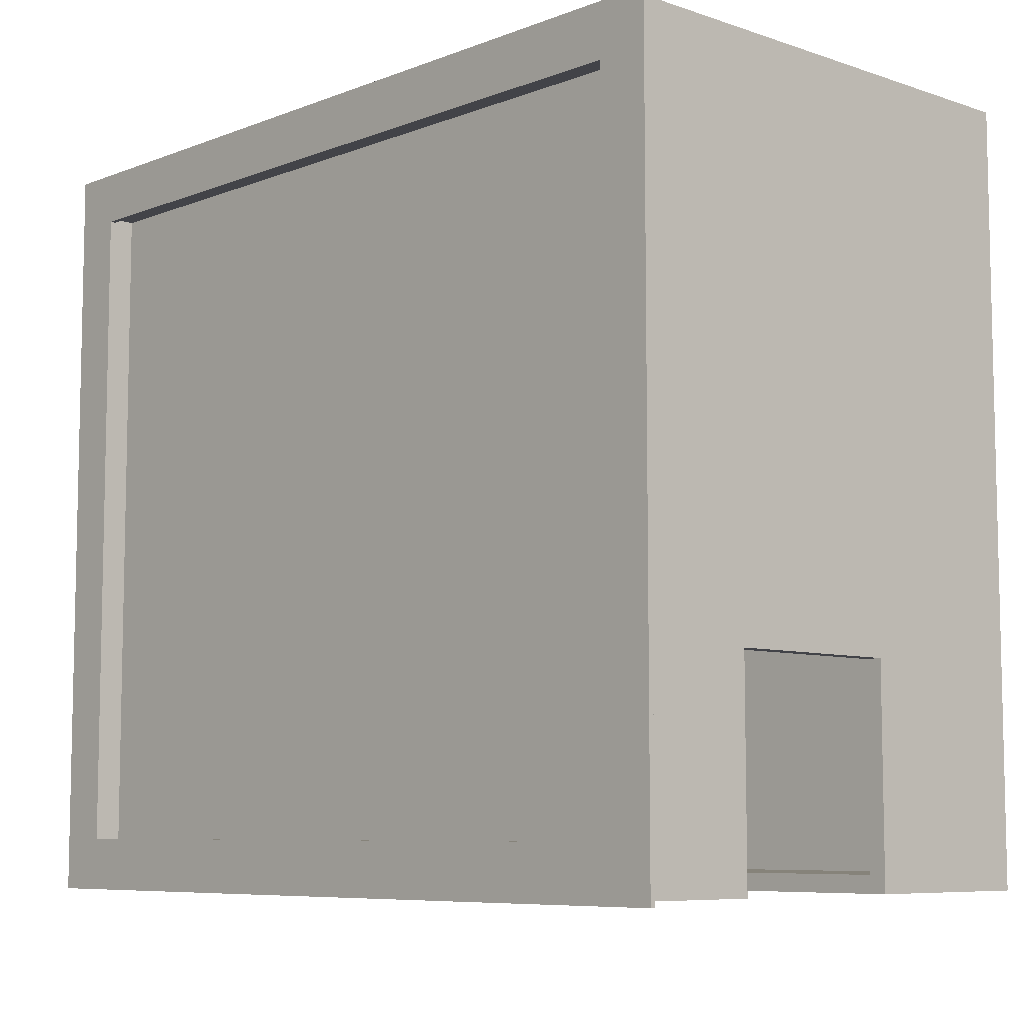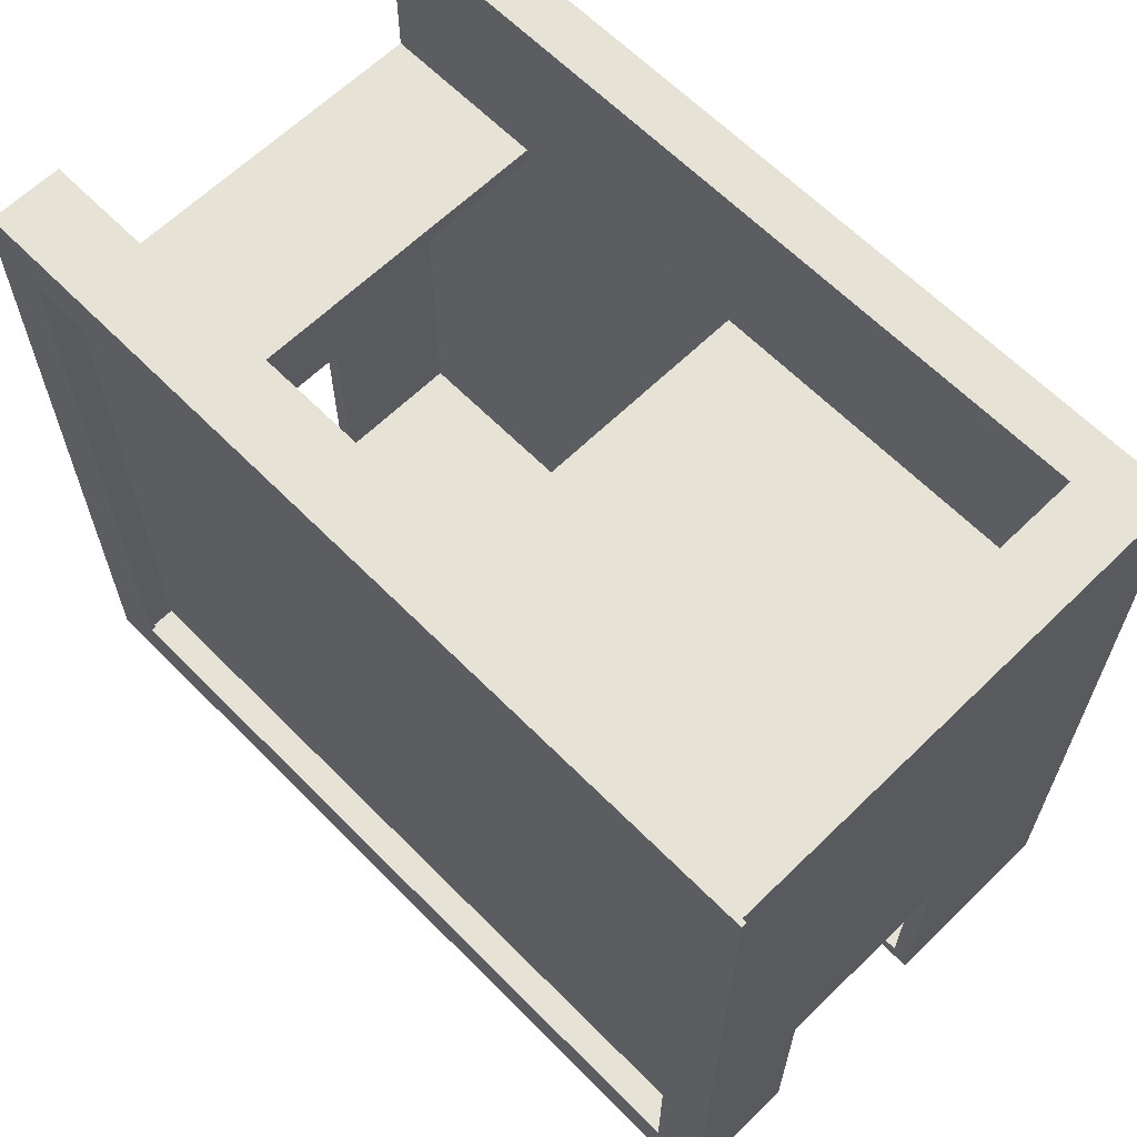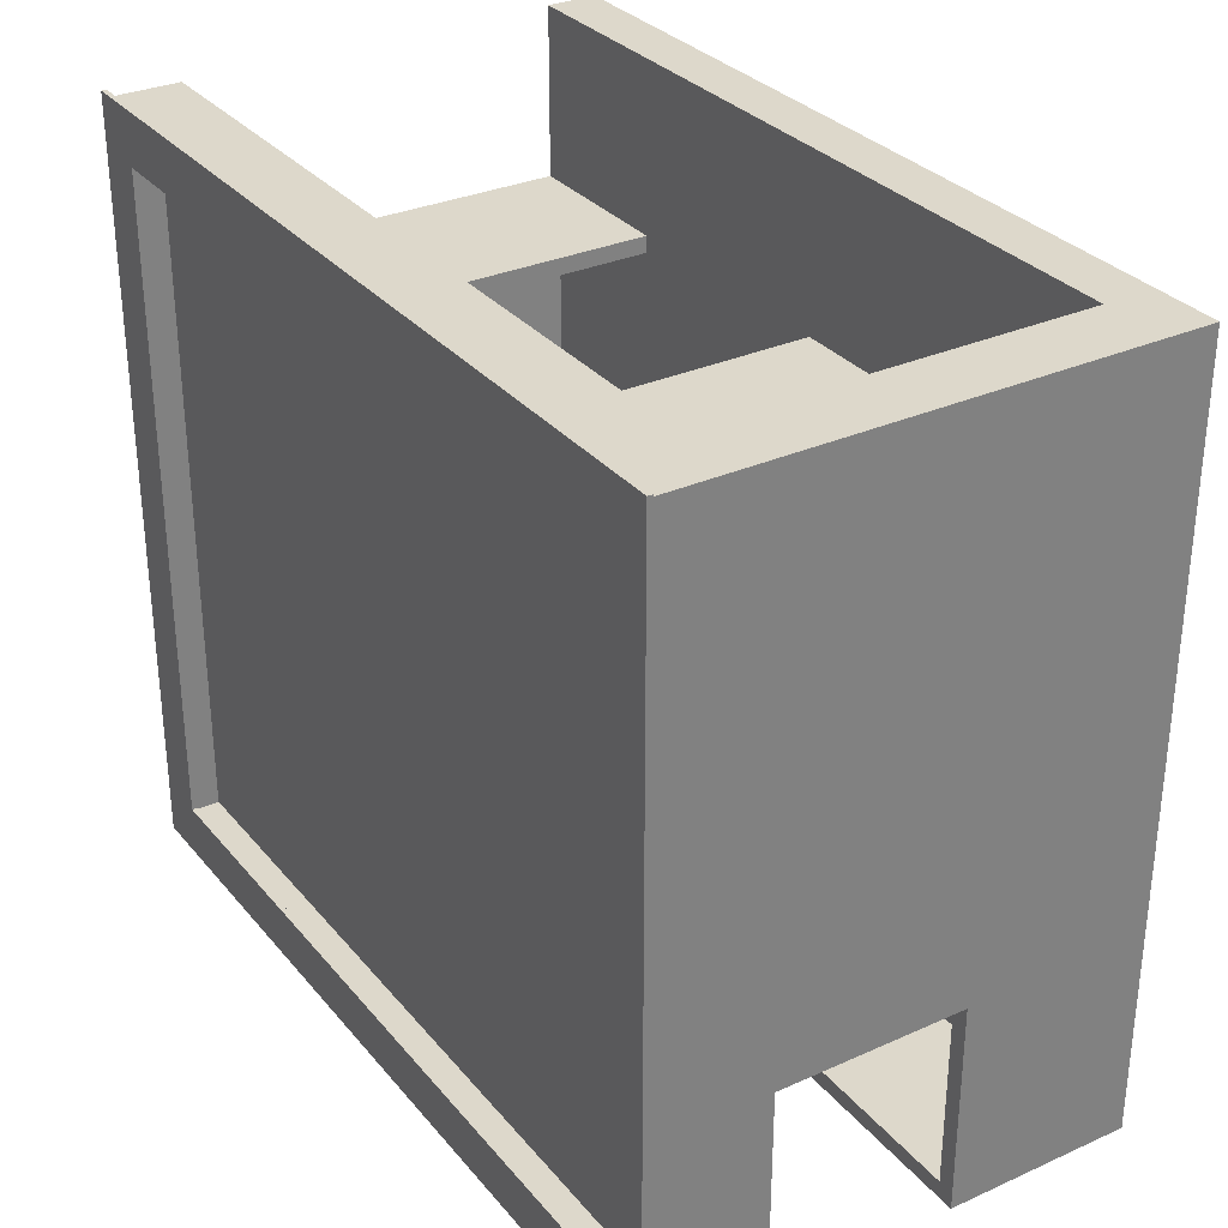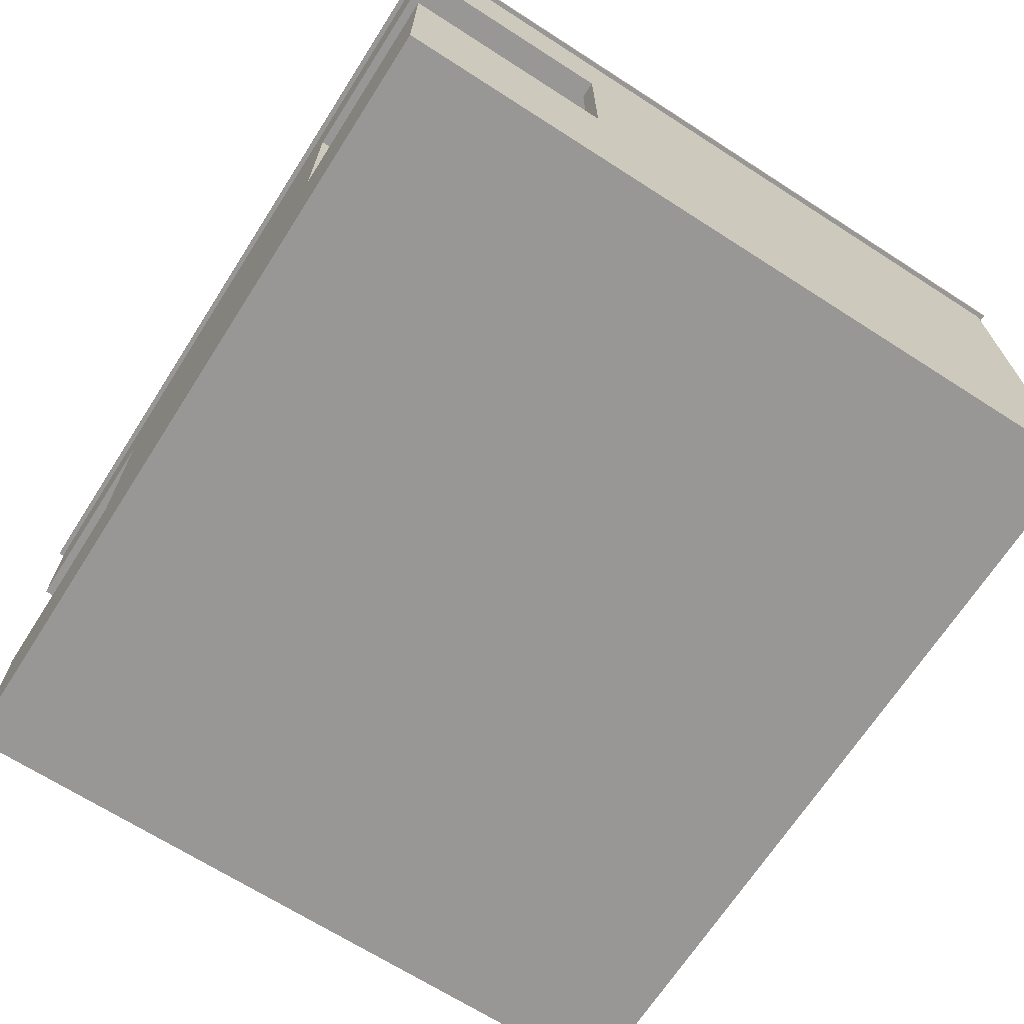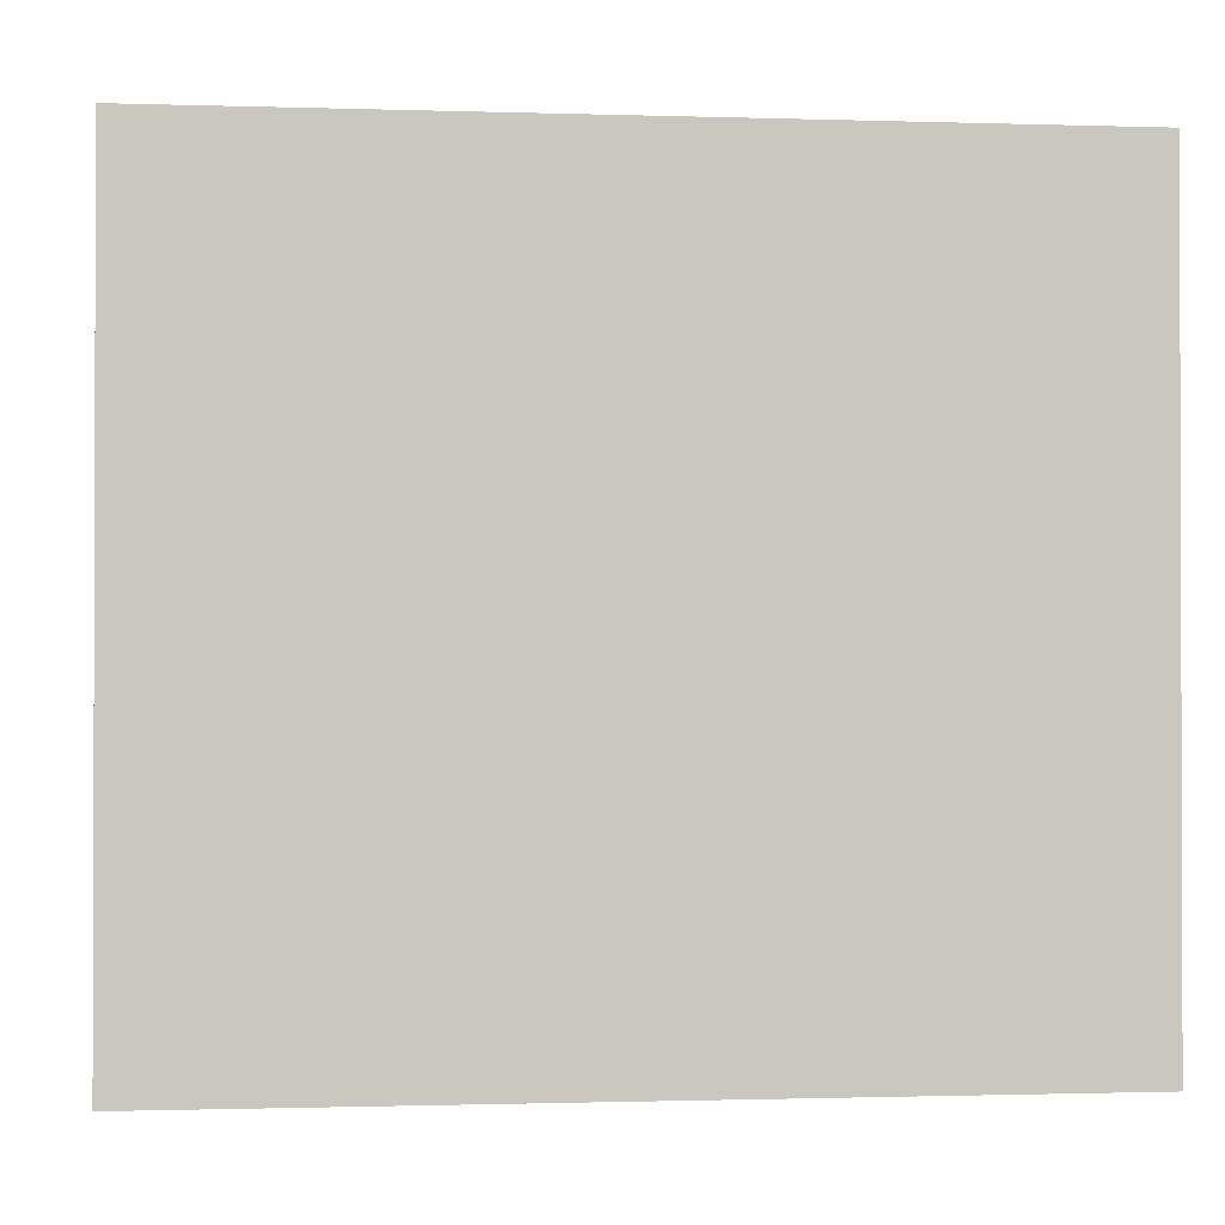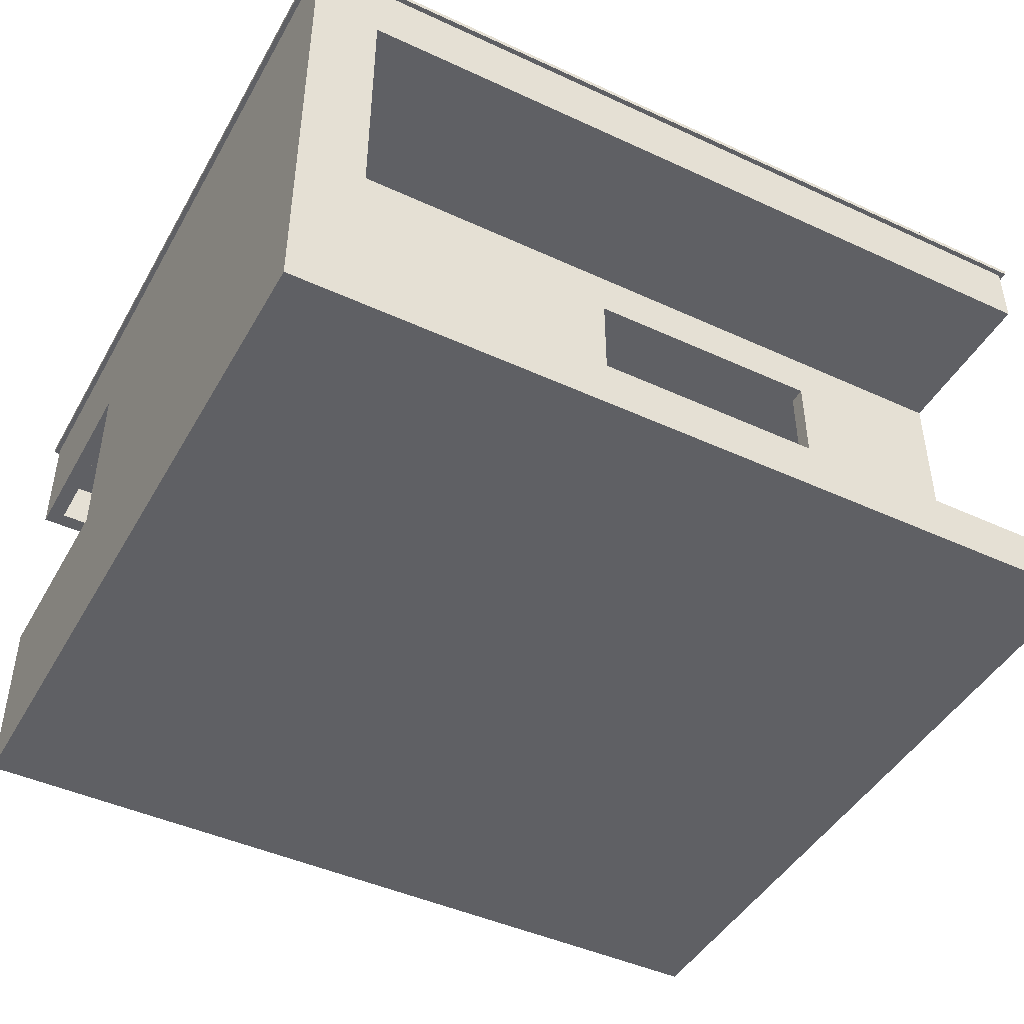
<metadata>
{"format":"obj","ext":"obj","renderer":"f3d","projection":"perspective","resolution":1024,"background":"white","views":[{"elev":-7.6,"azim":-133.1,"up":"+Z"},{"elev":63.4,"azim":-134.5,"up":"+Z"},{"elev":31.1,"azim":-122.5,"up":"+Z"},{"elev":-68.3,"azim":-122.7,"up":"+Y"},{"elev":-1.0,"azim":-6.7,"up":"+Z"},{"elev":-45.1,"azim":-28.1,"up":"+Y"}]}
</metadata>
<code>
o Baumhaus_01_Instance_1_Mesh.020
v 40.31 2.5 -3.691
v 40.31 5.4 -3.691
v 40.31 2.5 -8.191
v 40.31 5.4 -8.191
v 45.31 2.5 -8.191
v 45.31 5.4 -8.191
v 45.31 2.5 -3.691
v 45.31 5.4 -3.691
v 40.31 5 -8.191
v 45.31 5 -8.191
v 45.31 5 -3.691
v 40.31 5 -3.691
v 40.31 5 -4.691
v 40.31 2.5 -4.691
v 45.31 2.5 -4.691
v 45.31 5 -4.691
v 45.31 5.4 -4.691
v 40.31 5.4 -4.691
v 40.31 2.8 -3.691
v 45.31 2.8 -3.691
v 40.31 2.8 -4.691
v 45.31 2.8 -4.691
v 45.31 2.8 -8.191
v 40.31 2.8 -8.191
v 40.56 5.4 -3.941
v 40.56 5.4 -7.941
v 45.06 5.4 -7.941
v 45.06 5.4 -3.941
v 45.06 5.4 -4.691
v 40.56 5.4 -4.691
v 40.56 5.25 -3.941
v 40.56 5.25 -7.941
v 45.06 5.25 -7.941
v 45.06 5.25 -3.941
v 45.06 5.25 -4.691
v 40.56 5.25 -4.691
v 40.59 5.43 -4.691
v 45.03 5.43 -4.691
v 45.03 5.43 -3.971
v 45.03 5.43 -7.911
v 40.59 5.43 -7.911
v 40.59 5.43 -3.971
v 40.59 5.4 -4.691
v 45.03 5.4 -4.691
v 45.03 5.4 -3.971
v 45.03 5.4 -7.911
v 40.59 5.4 -7.911
v 40.59 5.4 -3.971
v 40.28 5.4 -3.661
v 40.28 5.4 -8.221
v 45.34 5.4 -8.221
v 45.34 5.4 -3.661
v 45.34 5.4 -4.691
v 40.28 5.4 -4.691
v 40.28 5.43 -3.661
v 40.28 5.43 -8.221
v 45.34 5.43 -8.221
v 45.34 5.43 -3.661
v 45.34 5.43 -4.691
v 40.28 5.43 -4.691
v 40.31 4.7 -8.191
v 45.31 4.7 -8.191
v 45.31 4.7 -4.691
v 45.31 3.6 -8.191
v 45.31 3.6 -4.691
v 40.31 3.6 -8.191
v 45.31 3.6 -6.941
v 45.31 4.7 -6.941
v 44.06 3.6 -8.191
v 44.06 4.7 -8.191
v 40.71 3.6 -3.691
v 40.31 3.6 -4.691
v 44.31 4.7 -4.691
v 42.81 4.7 -4.691
v 42.81 2.8 -4.691
v 44.31 2.8 -4.691
v 40.31 3.6 -3.691
v 40.71 2.8 -4.691
v 40.71 5 -4.691
v 40.71 2.8 -3.691
v 40.71 5 -3.691
v 40.31 4.7 -4.691
v 40.31 4.7 -3.691
v 40.71 4.7 -3.691
v 40.71 4.7 -4.691
v 41.56 3.6 -8.191
v 41.56 4.7 -8.191
v 40.31 4.7 -6.941
v 40.31 3.6 -6.941
v 40.71 2.8 -3.841
v 40.41 5 -8.091
v 45.21 5 -8.091
v 40.41 5 -4.691
v 45.21 5 -4.791
v 40.41 2.8 -4.691
v 45.21 2.8 -4.791
v 45.21 2.8 -8.091
v 40.41 2.8 -8.091
v 40.41 4.7 -8.091
v 45.21 4.7 -8.091
v 45.21 4.7 -4.791
v 45.21 3.6 -8.091
v 45.21 3.6 -4.791
v 40.41 3.6 -8.091
v 45.21 3.6 -6.941
v 45.21 4.7 -6.941
v 44.06 3.6 -8.091
v 44.06 4.7 -8.091
v 40.41 3.6 -4.691
v 44.31 4.7 -4.791
v 42.81 4.7 -4.791
v 42.81 2.8 -4.791
v 44.31 2.8 -4.791
v 40.71 2.8 -4.791
v 40.71 5 -4.791
v 40.41 4.7 -4.691
v 40.71 4.7 -4.791
v 41.56 3.6 -8.091
v 41.56 4.7 -8.091
v 40.41 4.7 -6.941
v 40.41 3.6 -6.941
f 16 63 68 62 10
f 22 23 64 67 65
f 23 24 66 86 69 64
f 10 62 70 87 61 9
f 81 11 8 2 12
f 7 20 80 19 1
f 16 79 85 74 73 63
f 21 72 89 66 24
f 82 13 9 61 88
f 22 76 75 78 90 80 20
f 22 65 63 73 76
f 106 101 94 92 100
f 102 97 96 103 105
f 104 98 97 102 107 118
f 108 100 92 91 99 119
f 117 115 94 101 110 111
f 121 109 95 98 104
f 91 93 116 120 99
f 101 103 96 113 110
f 97 114 112 113 96
f 16 17 8 11
f 15 22 20 7
f 11 81 79 16
f 81 84 85 79
f 77 19 80 71
f 83 12 13 82
f 84 71 78 85
f 78 75 74 85
f 72 82 88 89
f 87 70 69 86
f 39 58 59 38
f 42 55 58 39
f 38 59 57 40
f 40 57 56 41
f 41 56 60 37
f 37 60 55 42
f 5 3 24 23
f 15 5 23 22
f 13 18 4 9
f 36 31 34 35
f 15 7 1 14
f 10 9 4 6
f 16 10 6 17
f 13 12 2 18
f 15 14 3 5
f 36 35 33 32
f 1 19 21 14
f 21 24 3 14
f 71 80 90 78
f 34 31 25 28
f 35 34 28 29
f 31 36 30 25
f 33 35 29 27
f 32 33 27 26
f 36 32 26 30
f 58 55 49 52
f 42 39 45 48
f 59 58 52 53
f 39 38 44 45
f 55 60 54 49
f 37 42 48 43
f 57 59 53 51
f 38 40 46 44
f 56 57 51 50
f 40 41 47 46
f 60 56 50 54
f 41 37 43 47
f 52 49 2 8
f 46 47 26 27
f 53 52 8 17
f 47 43 30 26
f 49 54 18 2
f 48 45 28 25
f 51 53 17 6
f 44 46 27 29
f 50 51 6 4
f 43 48 25 30
f 54 50 4 18
f 45 44 29 28
f 77 83 82 72
f 63 65 67 68
f 19 77 72 21
f 83 77 71 84
f 12 83 84 81
f 111 112 114 117
f 120 116 109 121
f 107 108 119 118
f 105 103 101 106
f 68 106 100 62
f 70 108 107 69
f 64 102 105 67
f 75 112 111 74
f 66 104 118 86
f 69 107 102 64
f 88 120 121 89
f 67 105 106 68
f 62 100 108 70
f 87 119 99 61
f 86 118 119 87
f 61 99 120 88
f 74 111 110 73
f 73 110 113 76
f 89 121 104 66
f 116 93 115 117
f 109 116 117 114
f 95 109 114
f 112 75 76 113
f 95 114 98
f 114 97 98
f 92 94 91
f 93 91 94 115

</code>
